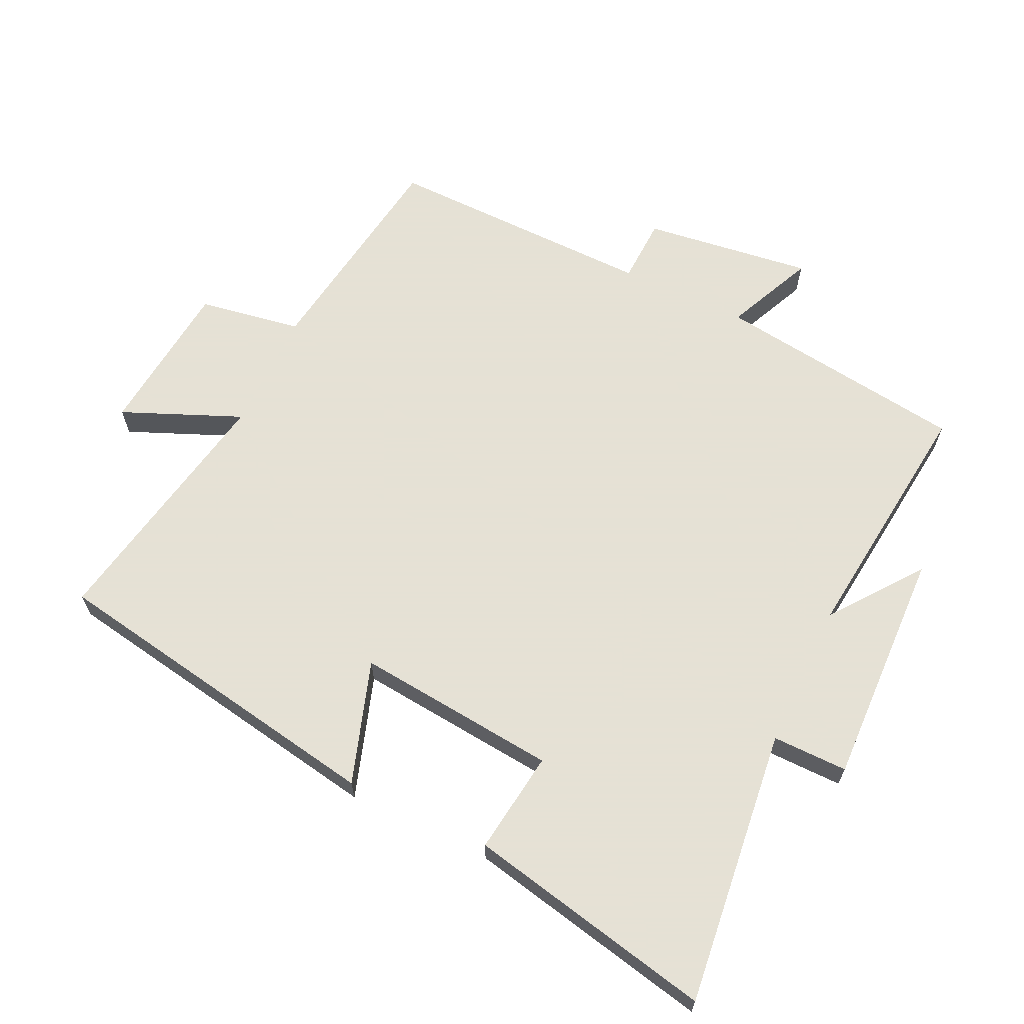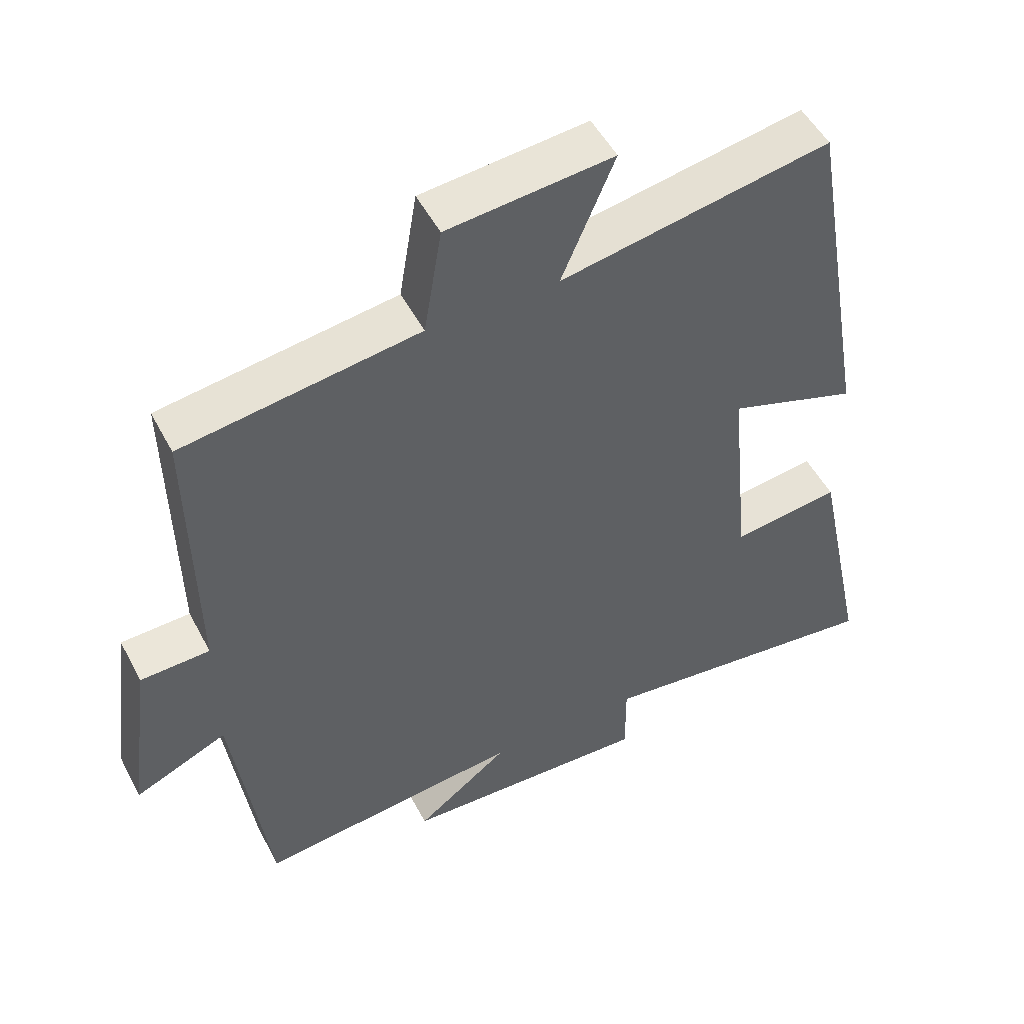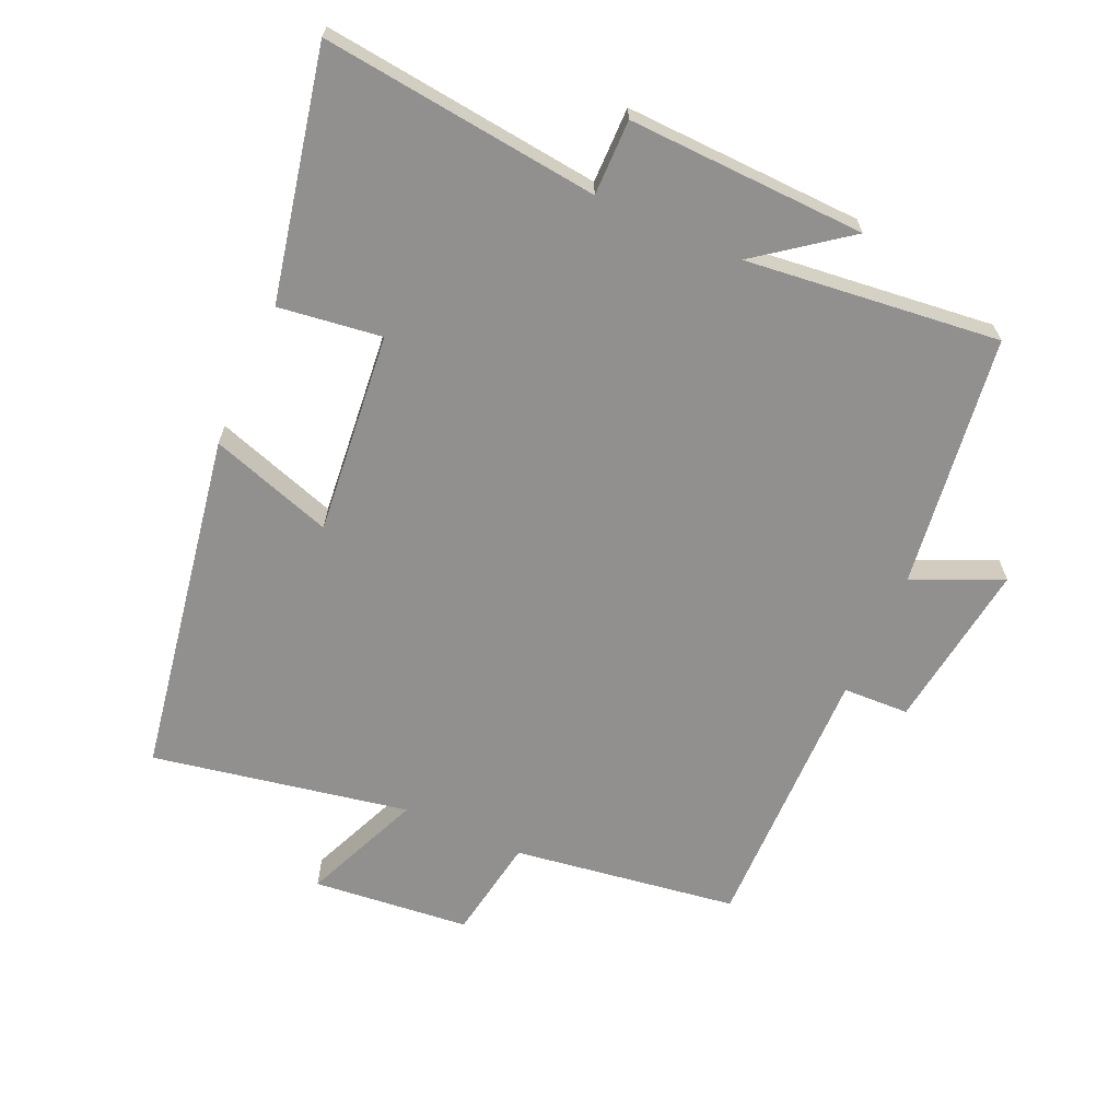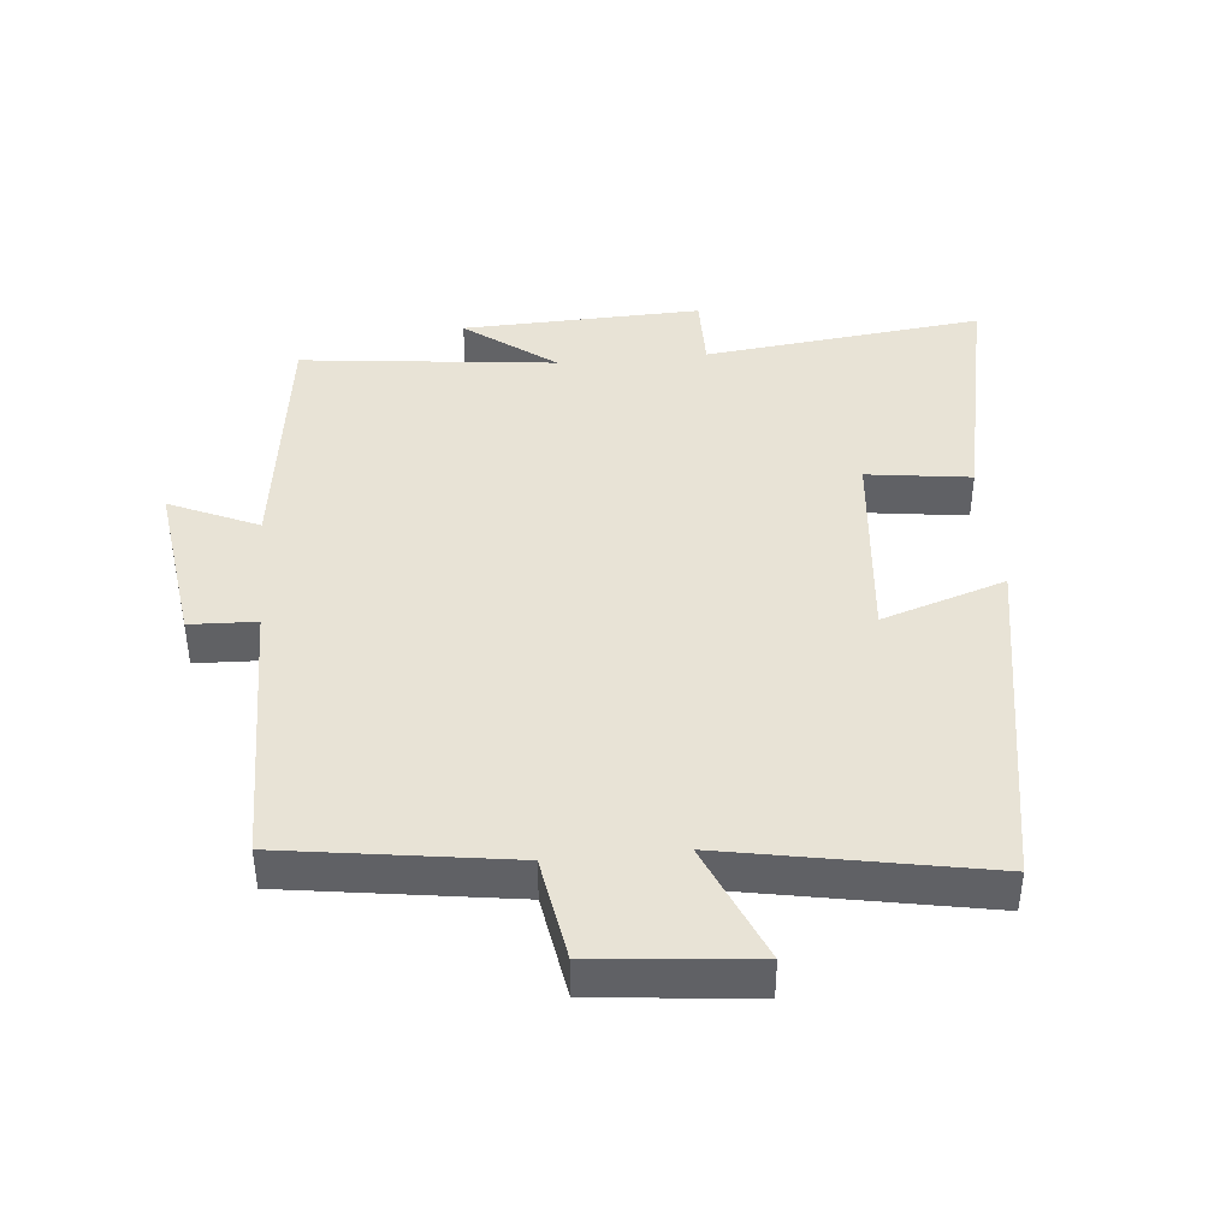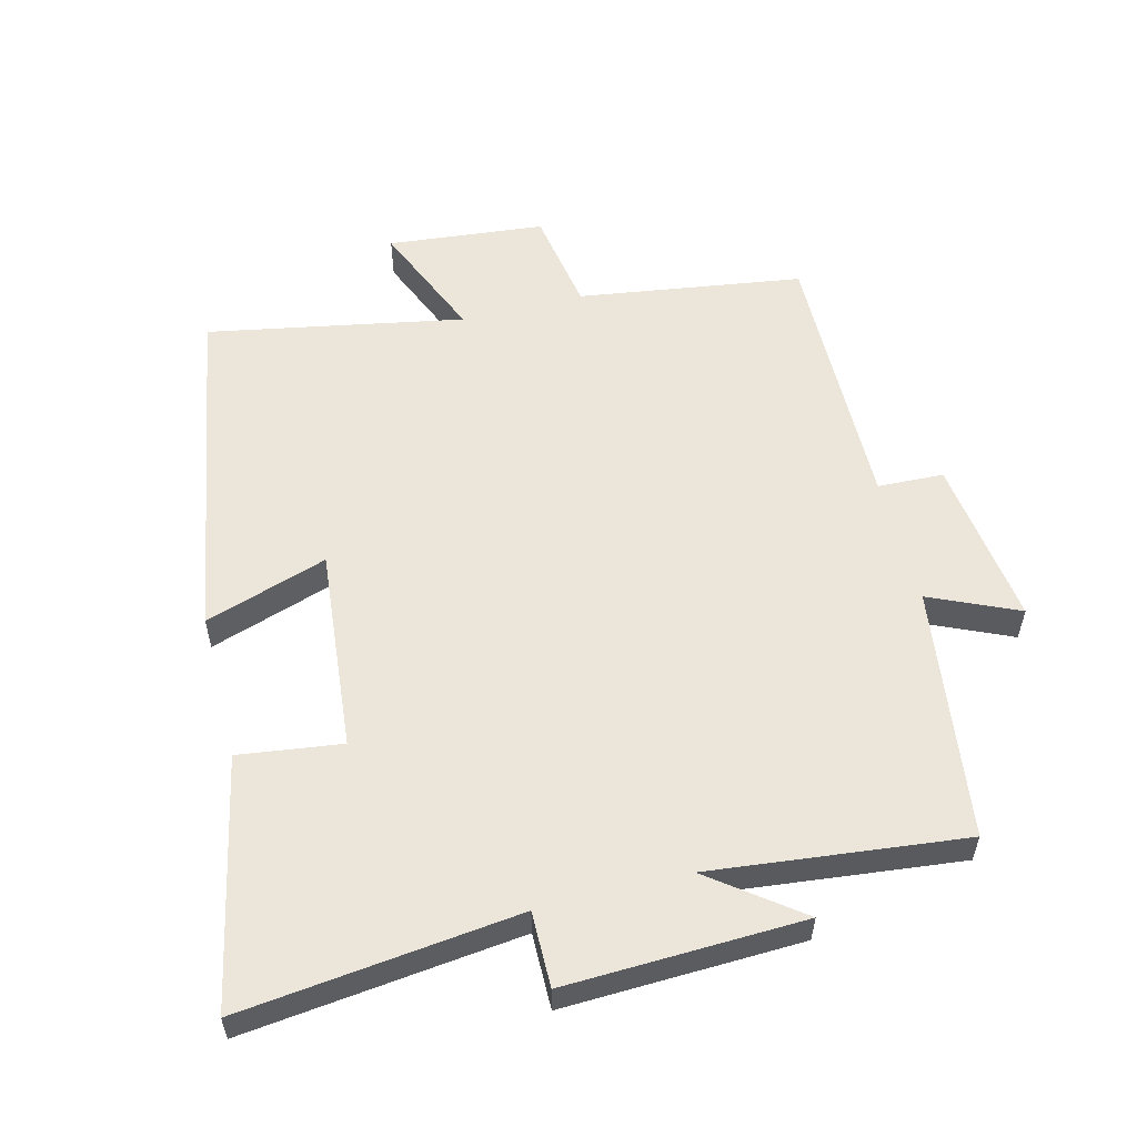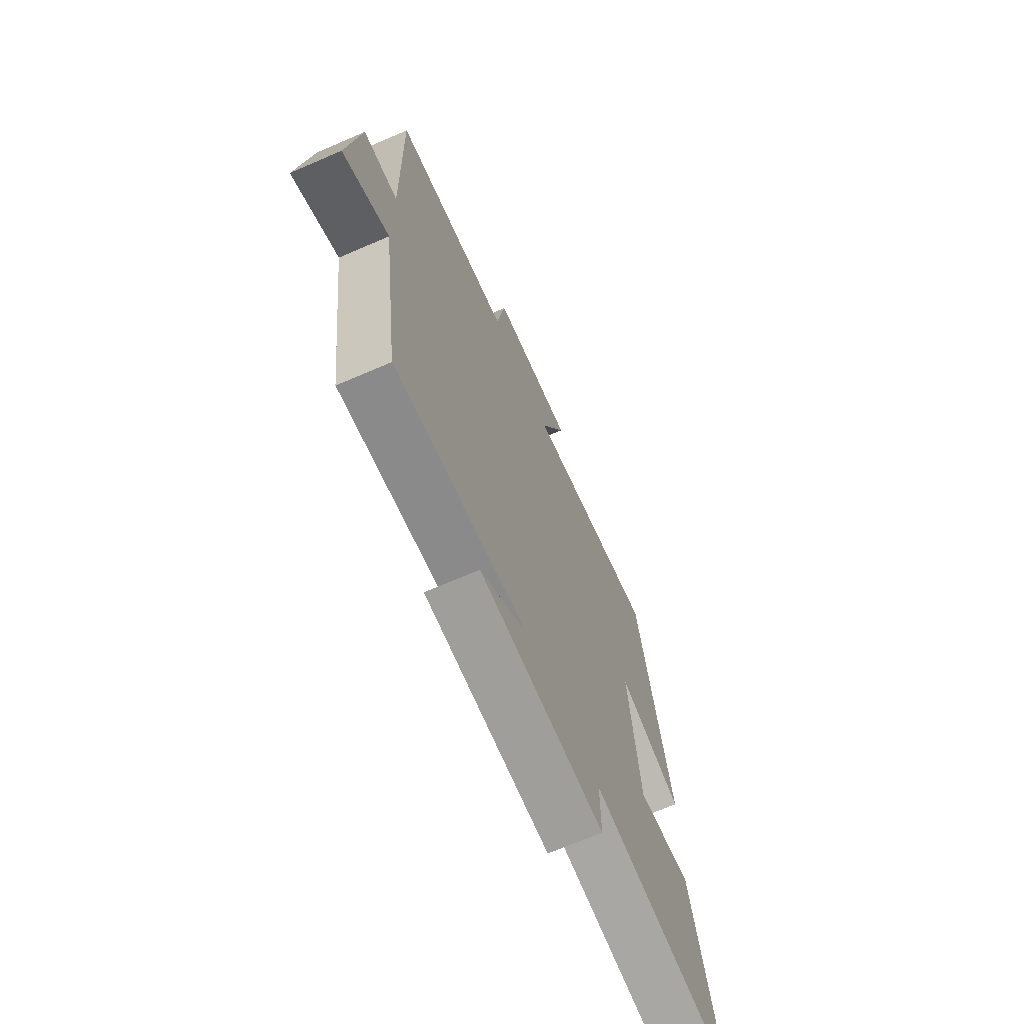
<metadata>
{"format":"obj","ext":"obj","renderer":"f3d","projection":"perspective","resolution":1024,"background":"white","views":[{"elev":64.9,"azim":115.4,"up":"+Y"},{"elev":50.6,"azim":-27.0,"up":"+Z"},{"elev":-65.7,"azim":155.9,"up":"+Y"},{"elev":41.8,"azim":-5.4,"up":"+Y"},{"elev":56.4,"azim":165.7,"up":"+Y"},{"elev":-69.1,"azim":-66.6,"up":"+Z"}]}
</metadata>
<code>
v 0.579 0.07 -0.548
v 0.159 0.07 -0.5
v 0.16 0.07 -0.614
v -0.2 0.07 -0.602
v -0.065 0.07 -0.5
v -0.449 0.07 -0.543
v -0.5 0.07 -0.161
v -0.634 0.07 -0.221
v -0.6 0.07 0.035
v -0.5 0.07 0.039
v -0.506 0.07 0.45
v -0.166 0.07 0.5
v -0.14 0.07 0.656
v 0.098 0.07 0.68
v 0.022 0.07 0.5
v 0.41 0.07 0.573
v 0.5 0.07 0.051
v 0.314 0.07 0.112
v 0.344 0.07 -0.194
v 0.5 0.07 -0.173
v 0.579 0 -0.548
v 0.159 0 -0.5
v 0.16 0 -0.614
v -0.2 0 -0.602
v -0.065 0 -0.5
v -0.449 0 -0.543
v -0.5 0 -0.161
v -0.634 0 -0.221
v -0.6 0 0.035
v -0.5 0 0.039
v -0.506 0 0.45
v -0.166 0 0.5
v -0.14 0 0.656
v 0.098 0 0.68
v 0.022 0 0.5
v 0.41 0 0.573
v 0.5 0 0.051
v 0.314 0 0.112
v 0.344 0 -0.194
v 0.5 0 -0.173
f 19 20 1 2
f 18 19 2
f 15 16 17 18
f 15 18 2
f 12 13 14 15
f 15 2 3
f 12 15 3
f 11 12 3
f 10 11 3
f 7 8 9 10
f 5 6 7 10
f 5 10 3
f 3 4 5
f 22 21 40 39
f 22 39 38
f 38 37 36 35
f 22 38 35
f 35 34 33 32
f 23 22 35
f 23 35 32
f 23 32 31
f 23 31 30
f 30 29 28 27
f 30 27 26 25
f 23 30 25
f 25 24 23
f 1 21 22 2
f 2 22 23 3
f 3 23 24 4
f 4 24 25 5
f 5 25 26 6
f 6 26 27 7
f 7 27 28 8
f 8 28 29 9
f 9 29 30 10
f 10 30 31 11
f 11 31 32 12
f 12 32 33 13
f 13 33 34 14
f 14 34 35 15
f 15 35 36 16
f 16 36 37 17
f 17 37 38 18
f 18 38 39 19
f 19 39 40 20
f 20 40 21 1

</code>
